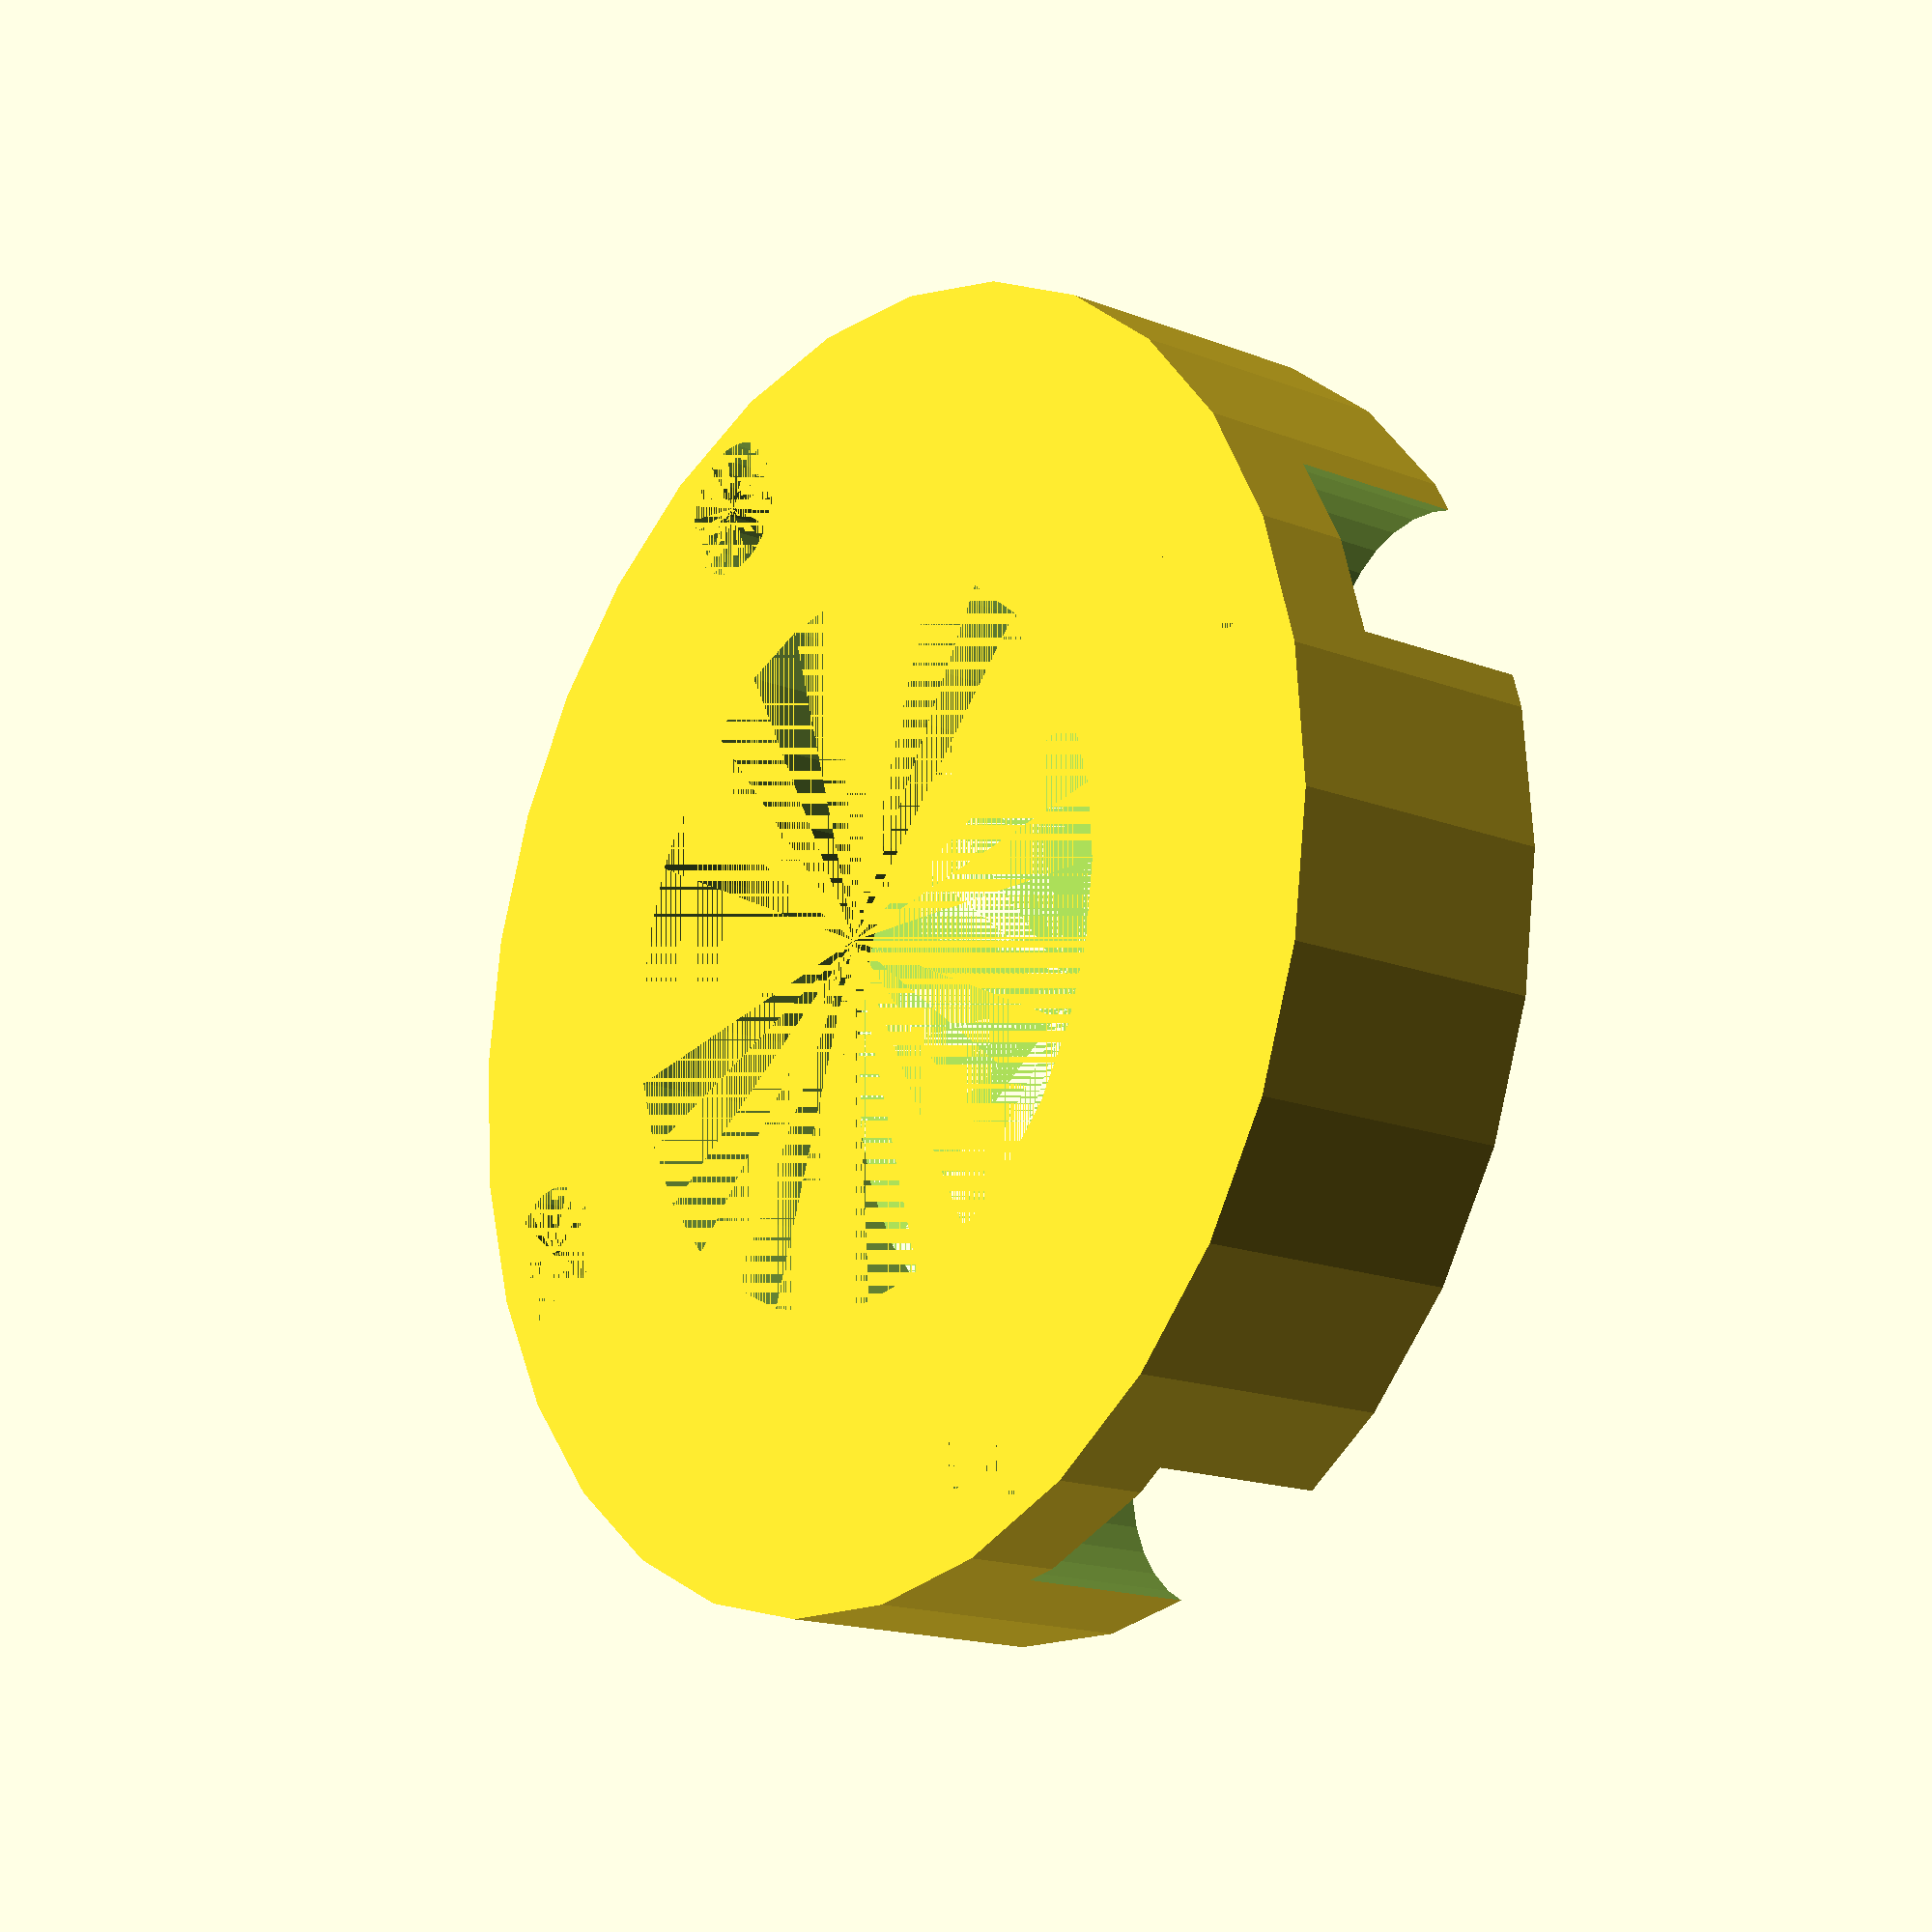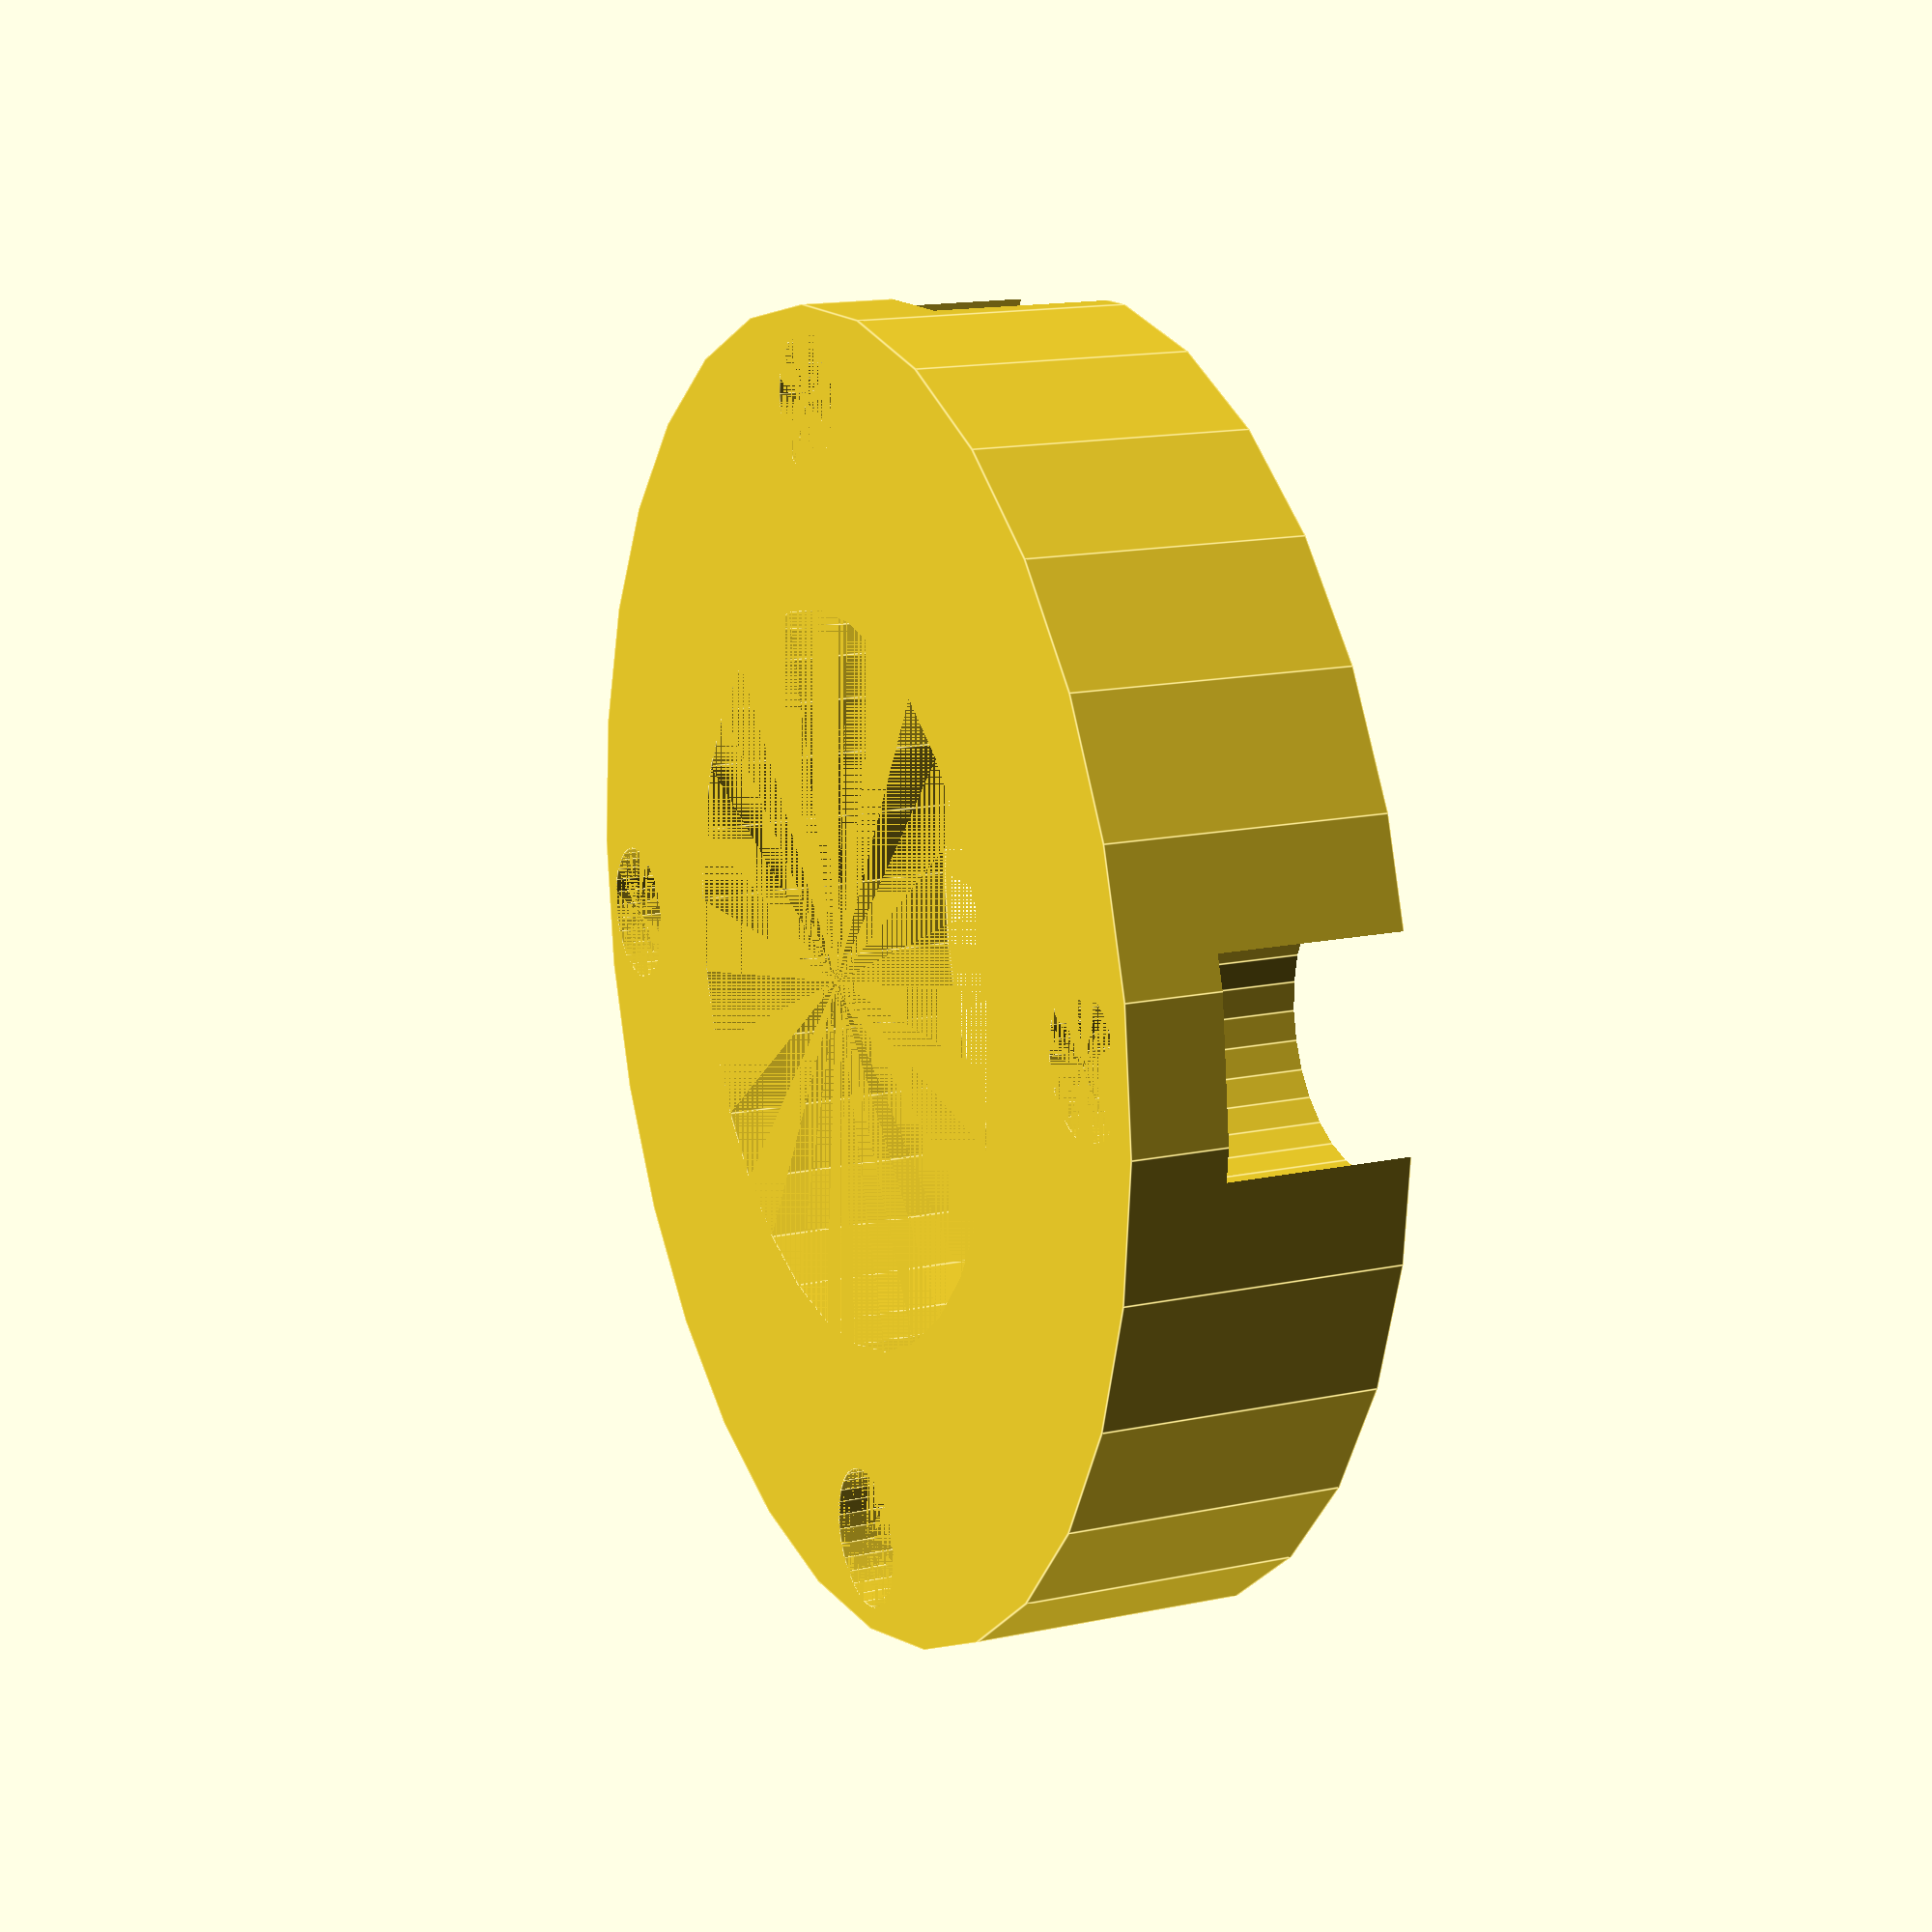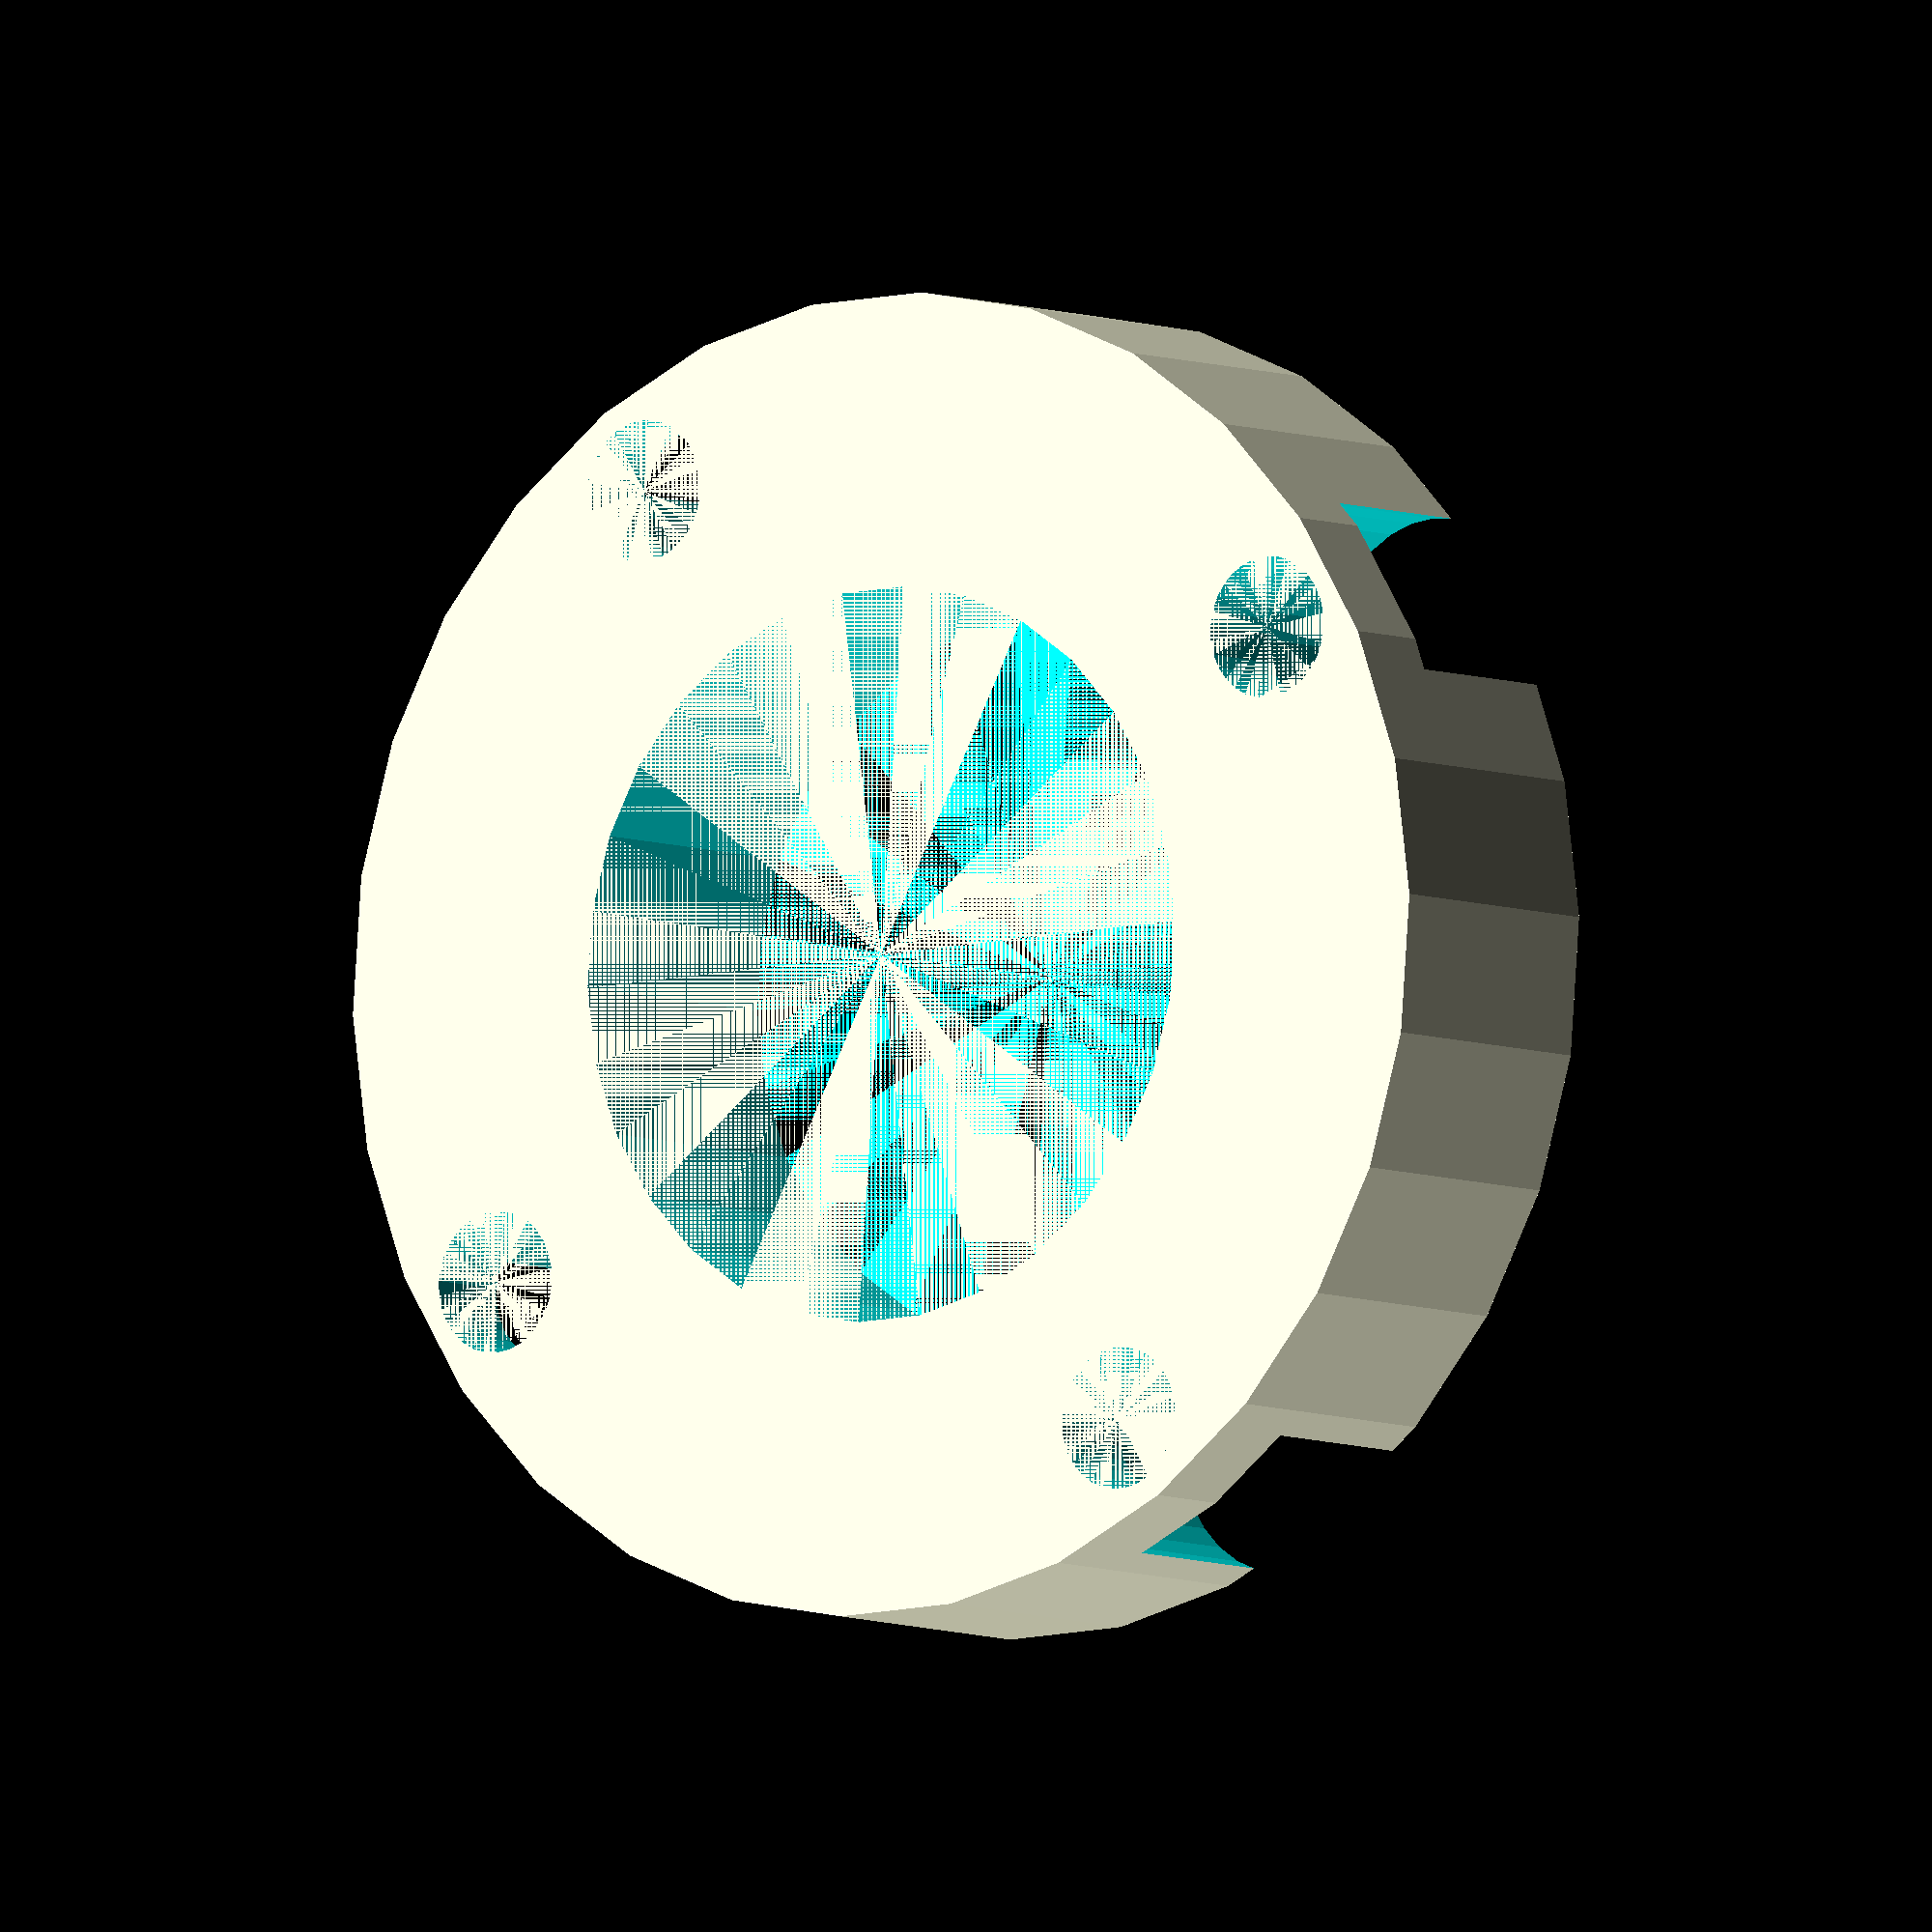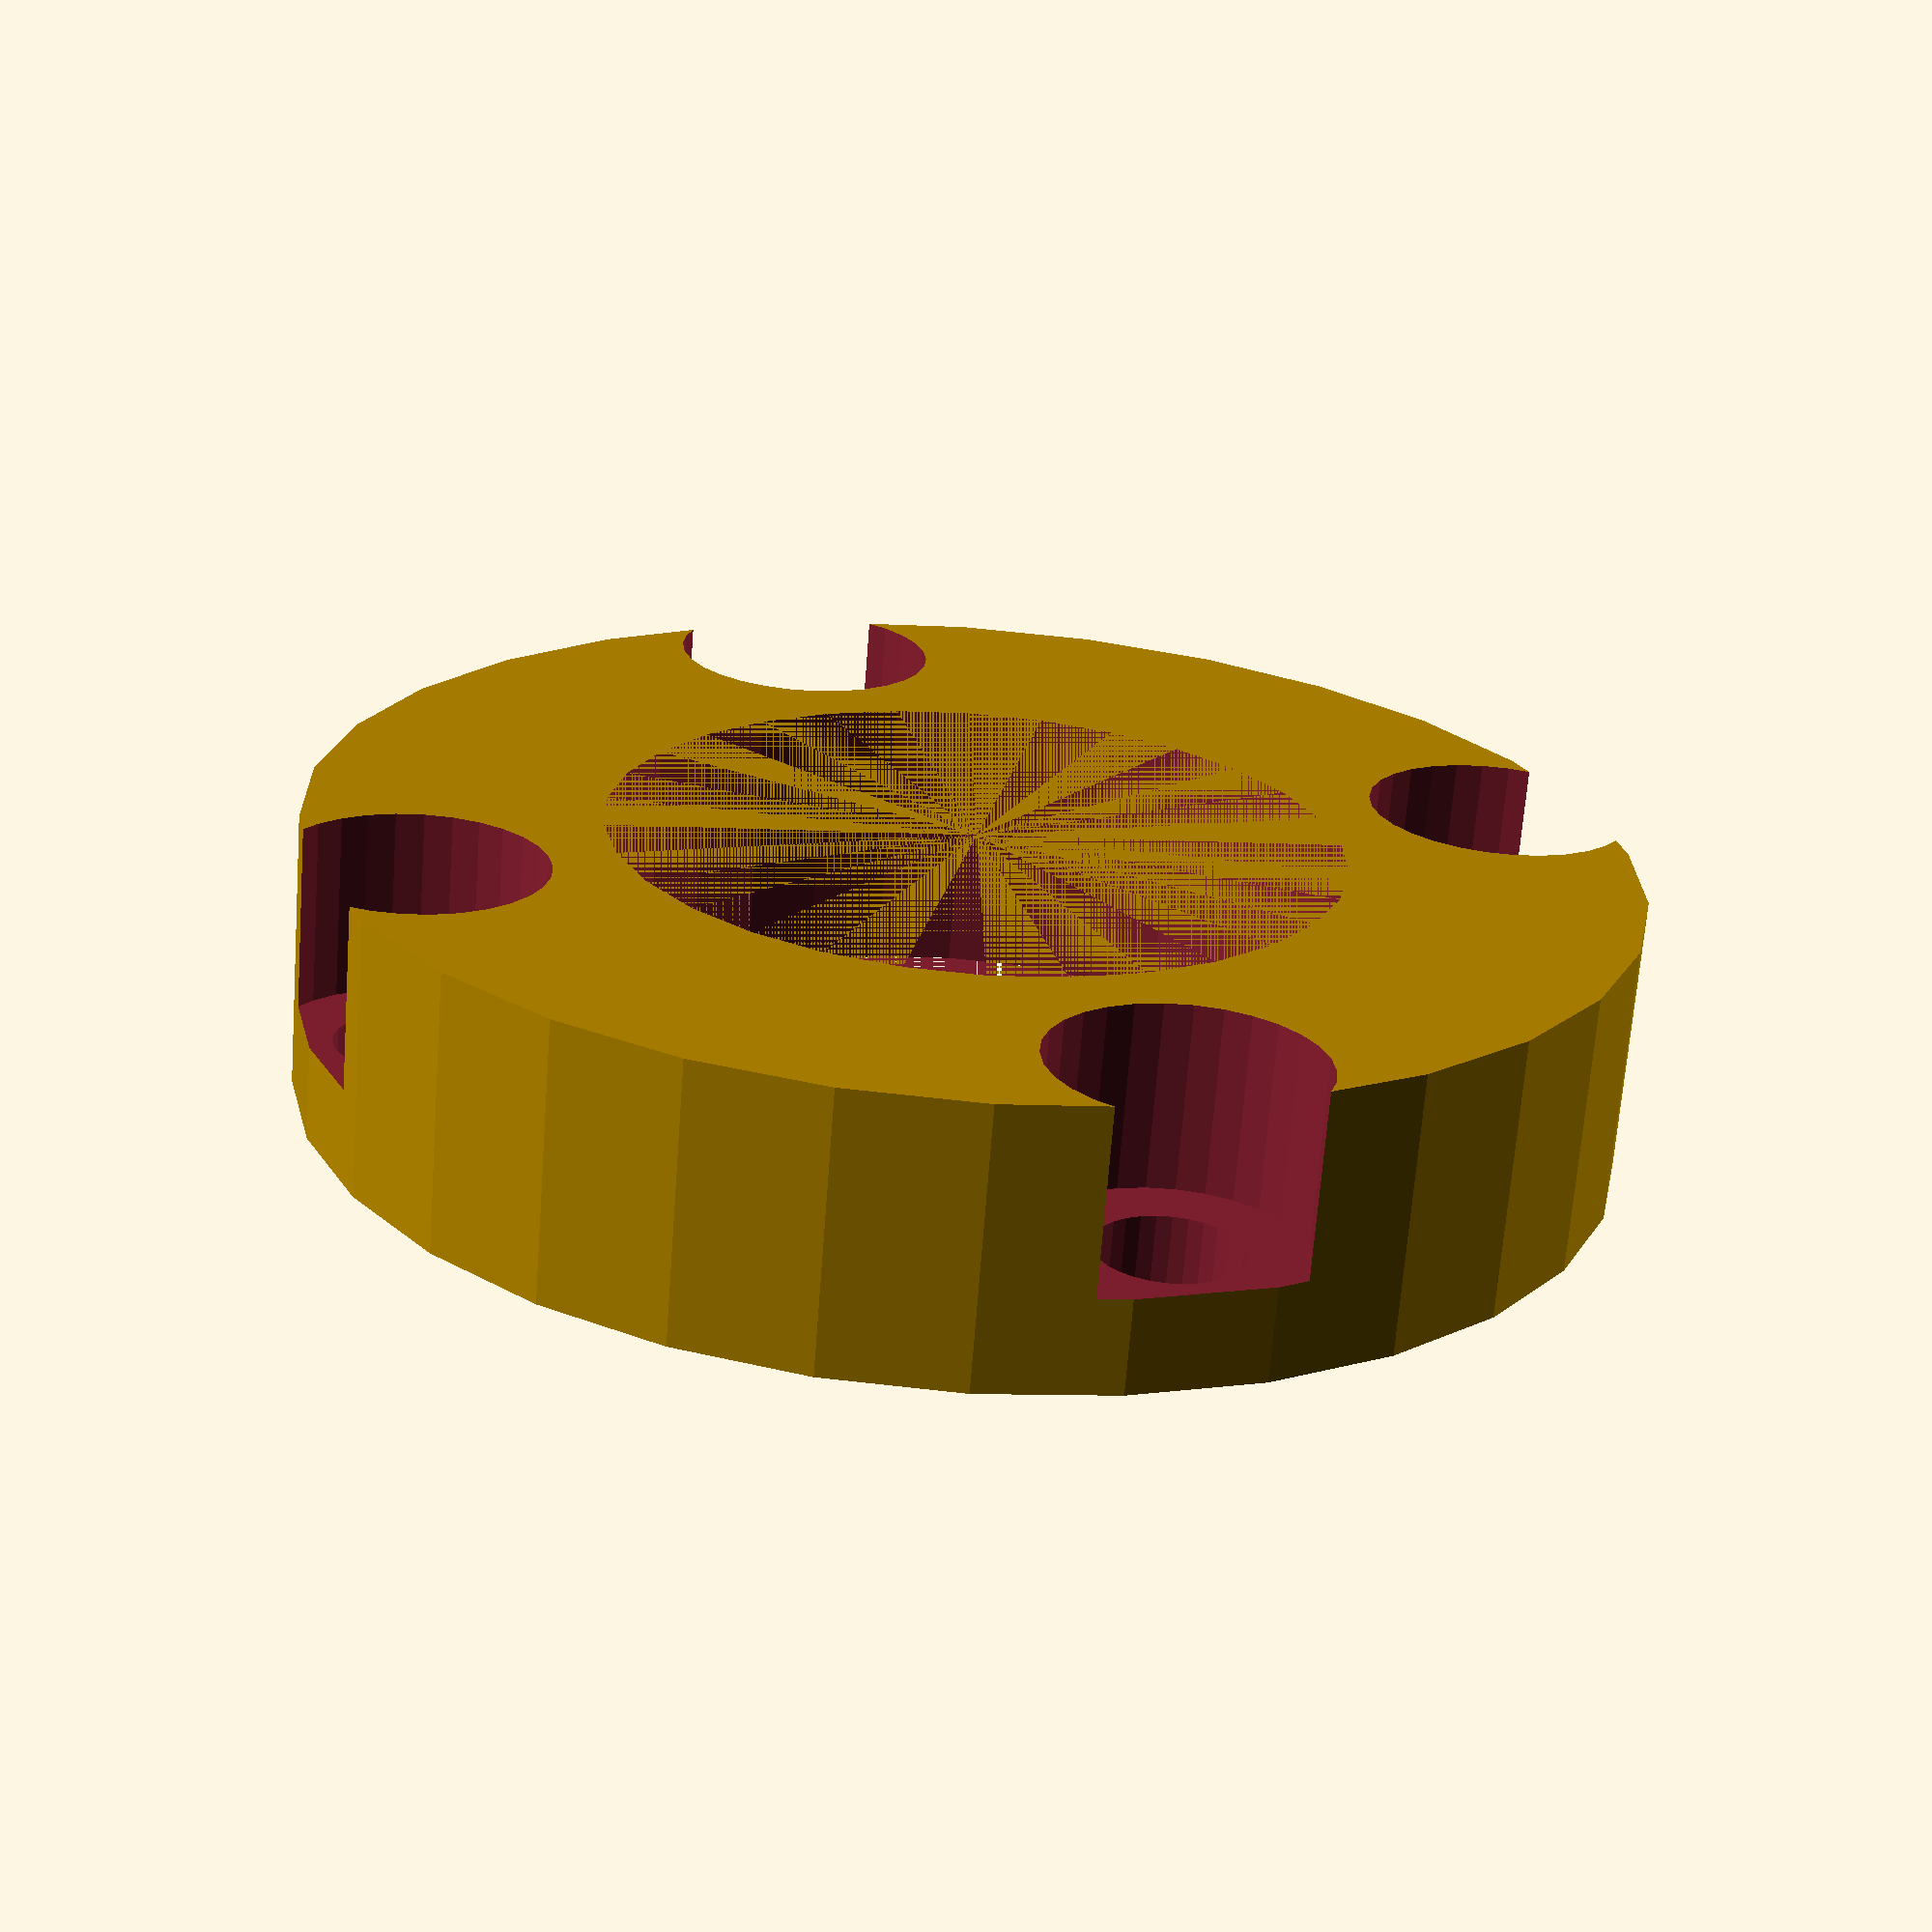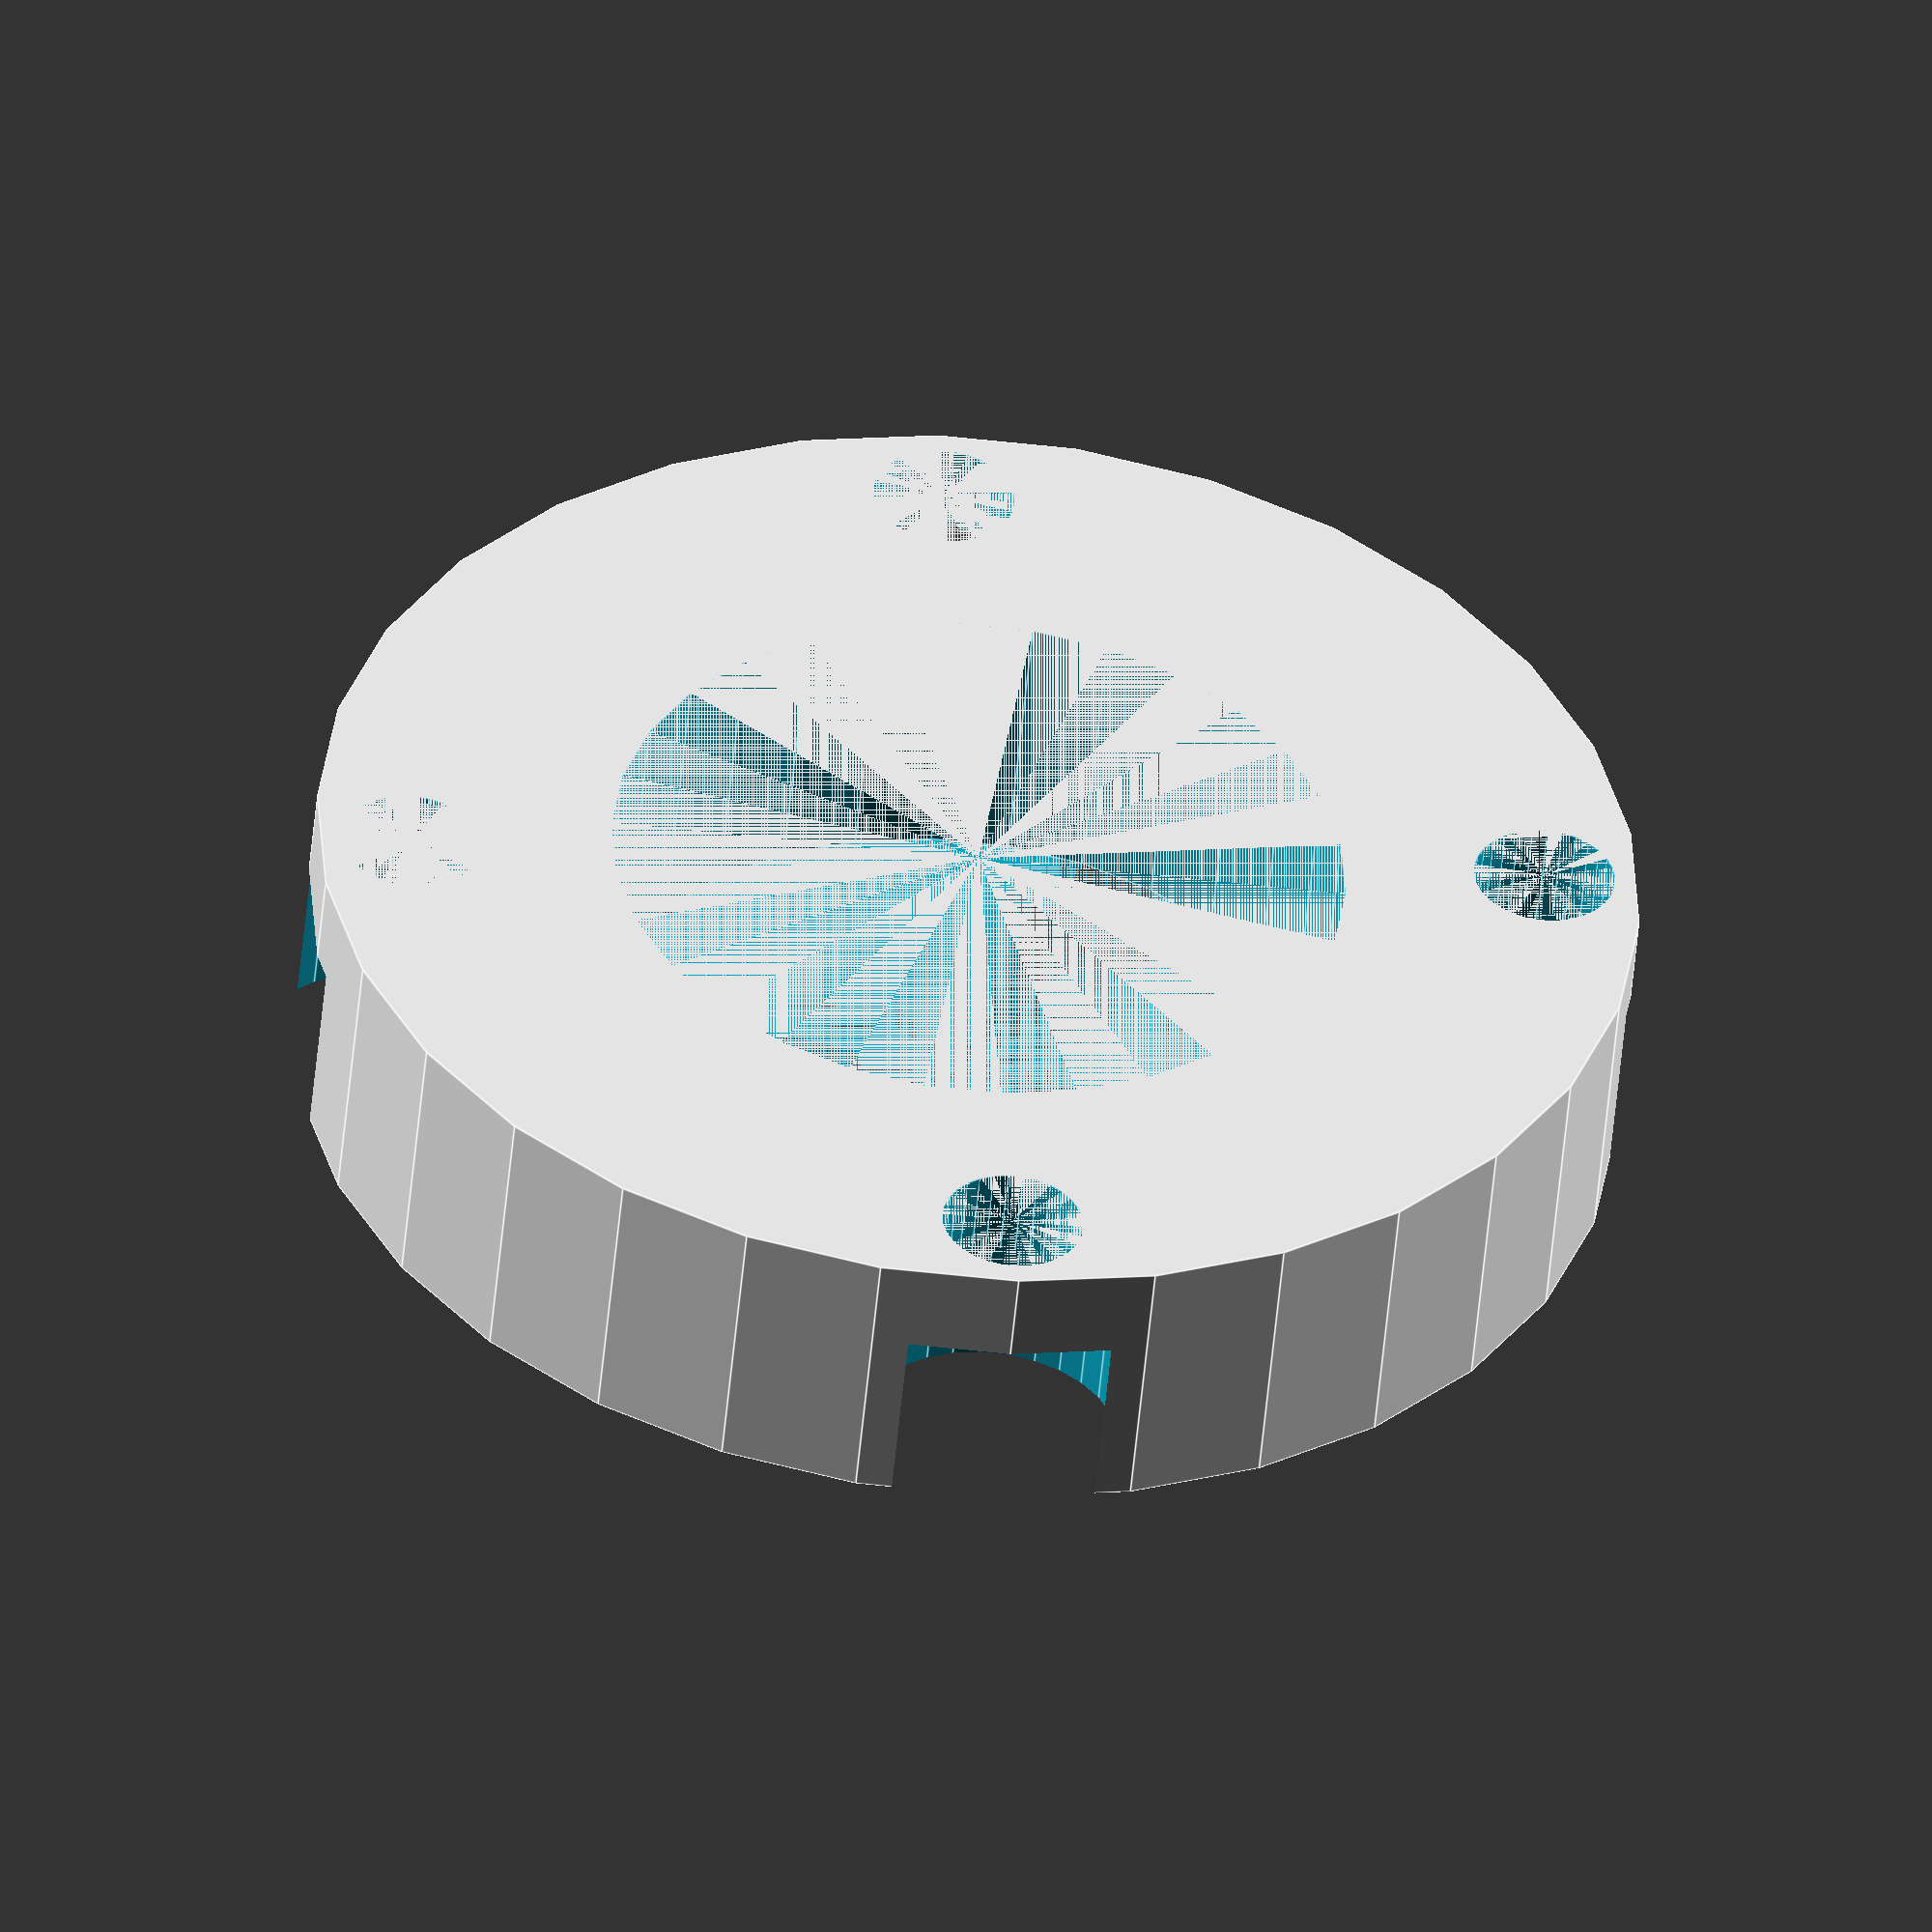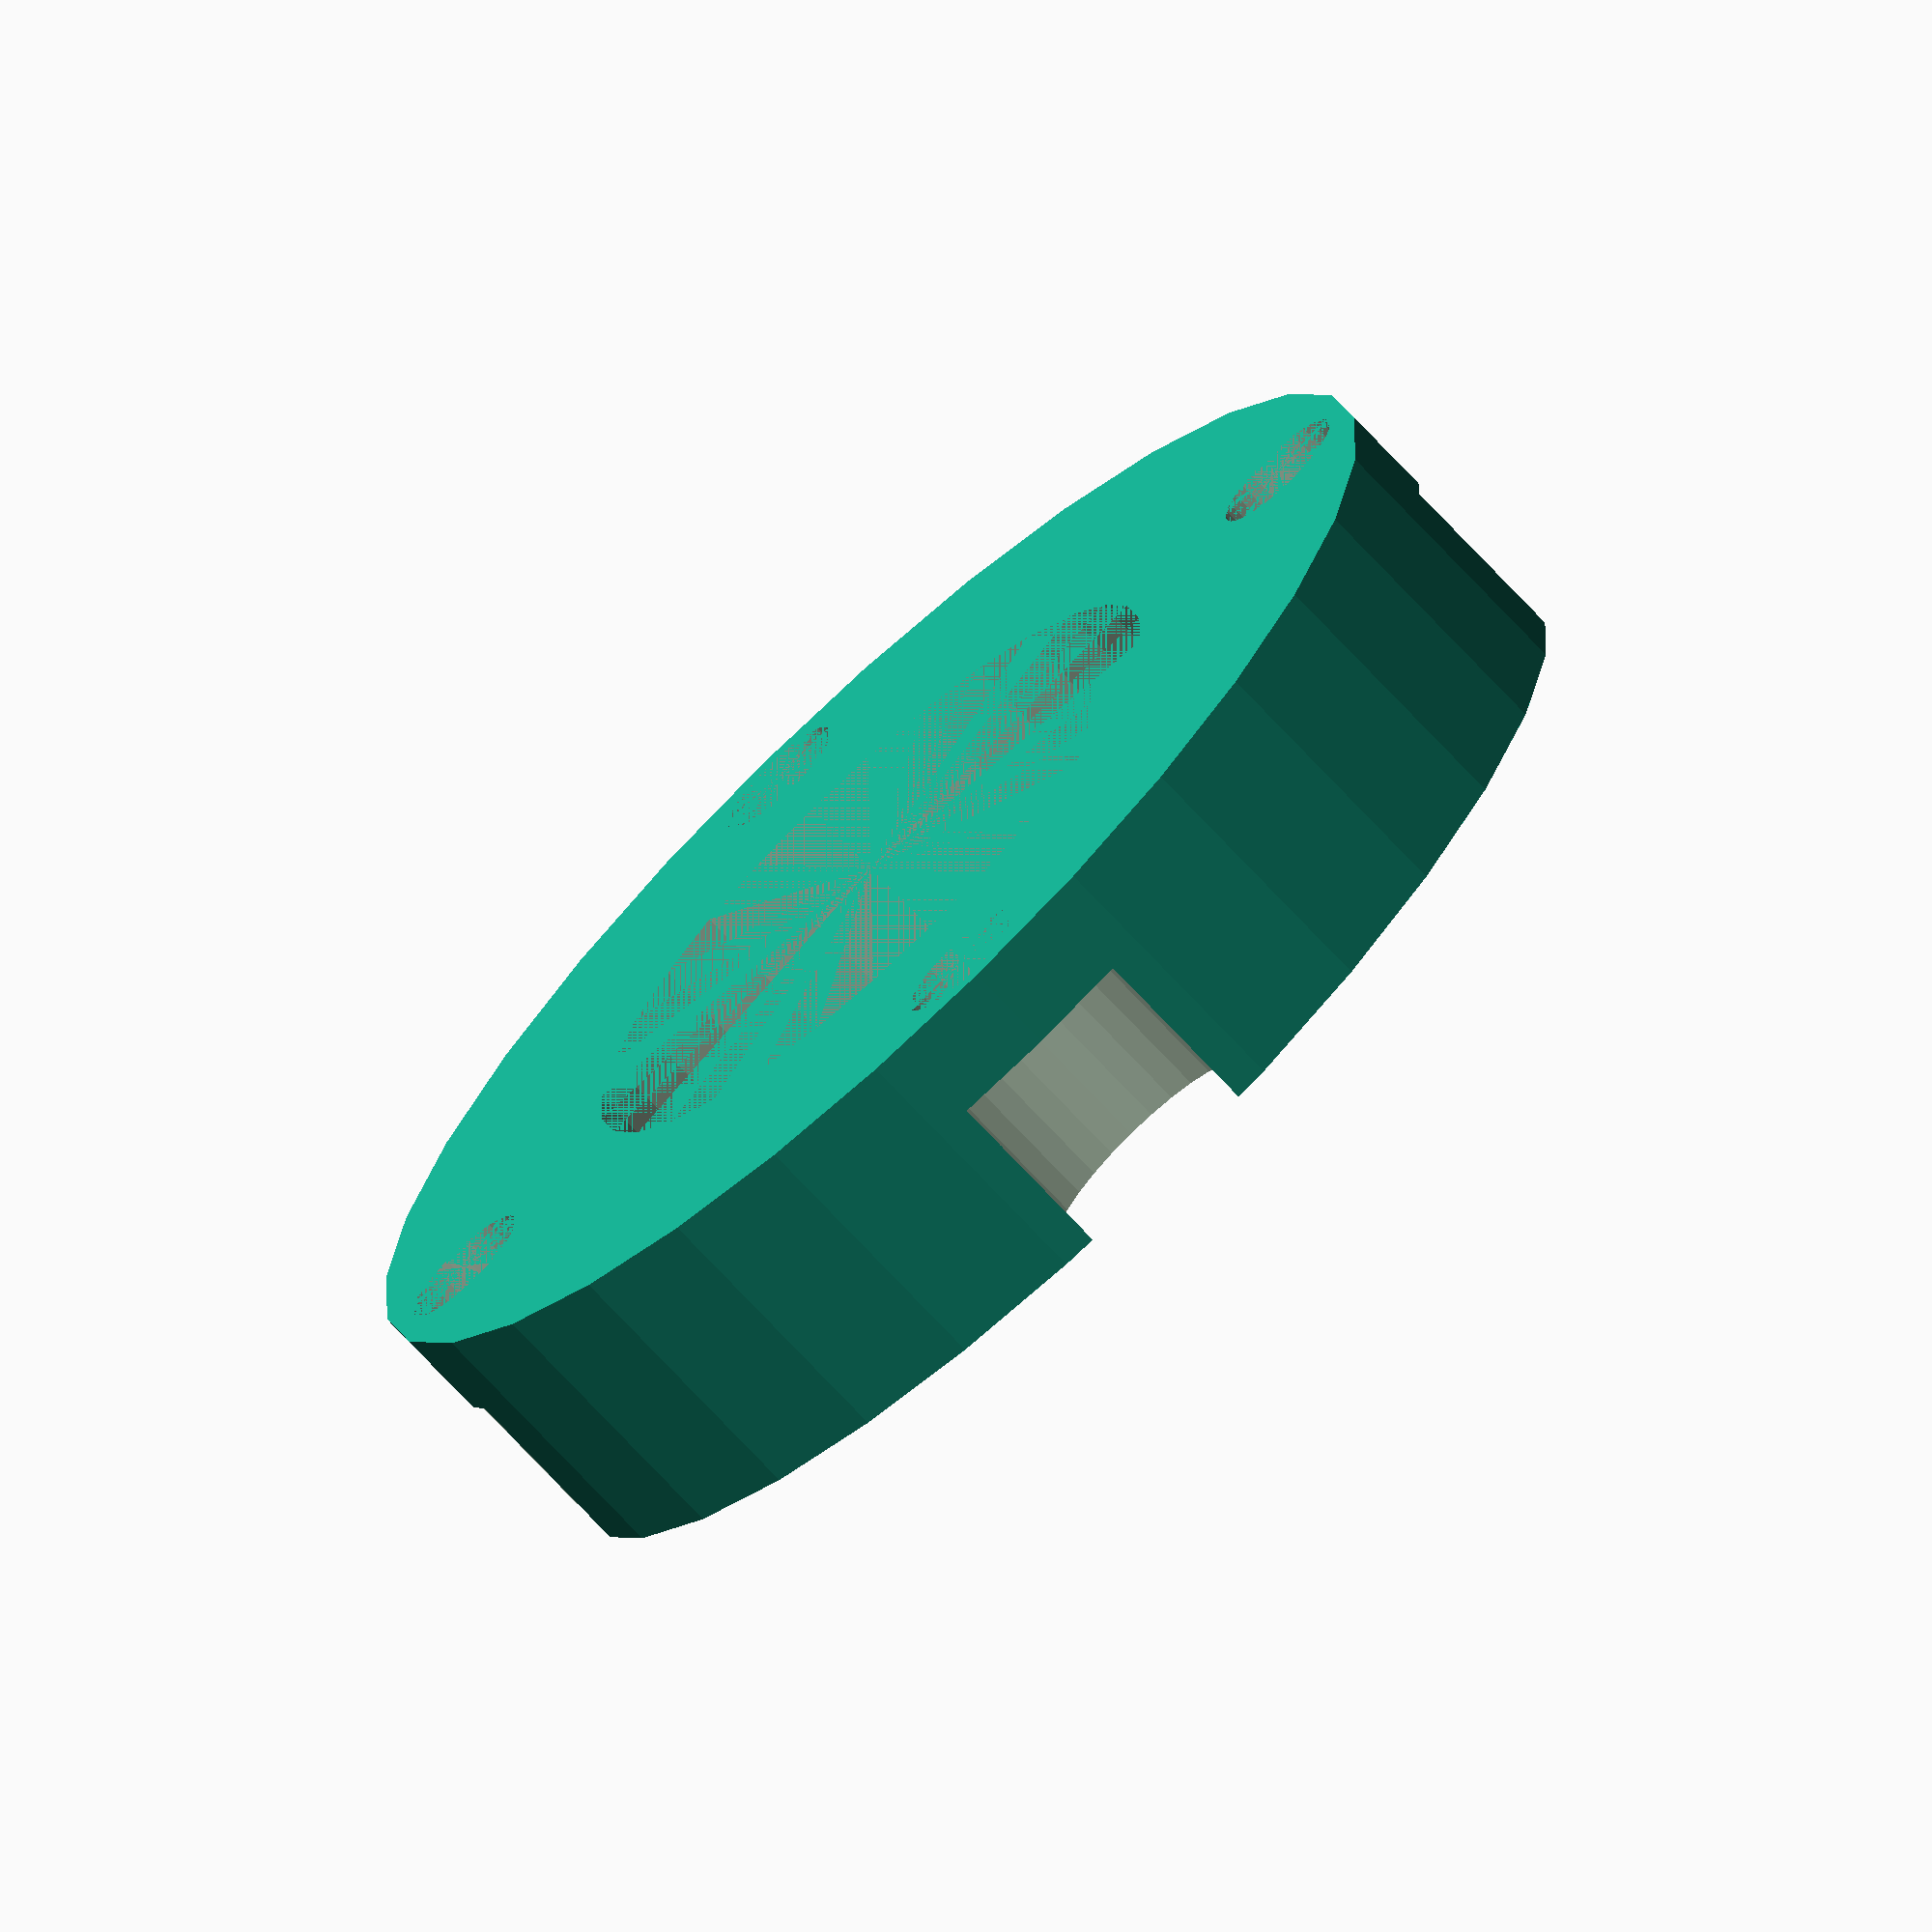
<openscad>


module foot ()
{
//millimeters

//Base Parameters
    radius = 14  ;
    height = 5.9 ;
	numberOfScrewHoles = 4;
	lowerThickness = 2 ;
//Diameter of Screw bolt
	screwSize = 3 ;
//Diameter of head size
	headSize = 5.6;

//Hole distance for the center
	distFromCenter = 12;


	difference() {
		cylinder(r=radius,h=height,center=false,$fs = 0.01);
		cylinder(r=radius/1.8,h=height,center=false,$fs = 0.01);
		holePattern( numberOfScrewHoles, lowerThickness, screwSize/2, headSize/2, distFromCenter );
	}
}

module screwHole (screwSize, headSize, lowerThickness)
{
	////Hole models are 13 mm
	totalThickness=30;
	cylinder(r=screwSize, h=totalThickness, center = false, $fs = 0.01);
		translate([0,0,lowerThickness])
			cylinder(r=headSize, h=totalThickness-lowerThickness, center = false, $fs = 0.01);
}

//module mountHoles (number, lowerThickness, screwSize, headSize)
module holePattern (number, lowerThickness, screwSize, headSize, distFromCenter)
{
	////Hole models are 13 mm
	totalThickness=13;
	for ( i = [0:number-1] ) {
		rotate(i*360/number)
			translate([distFromCenter,0,0]) 
				screwHole (screwSize, headSize, lowerThickness);
	}
}
//screwHole(1,2,5);
//holePattern(4,7,1,2,5);
foot();
//sphere(2, $fn=100);

//translate([0,0,-6])
//	cylinder(h= 6, r1 = 5, r2 = 8, center = false, $fn=100);
//translate([0,0,-36])
//	cylinder(h= 30, r1 = 4, r2 = 5, center = false, $fn=100);
//translate([0,0,-40])
//	sphere(7, $fn=100, center = false); 
</openscad>
<views>
elev=16.8 azim=22.4 roll=232.0 proj=p view=wireframe
elev=344.6 azim=96.6 roll=245.9 proj=p view=edges
elev=6.0 azim=301.6 roll=217.3 proj=o view=solid
elev=68.1 azim=340.8 roll=355.6 proj=p view=wireframe
elev=50.7 azim=93.5 roll=174.9 proj=o view=edges
elev=252.0 azim=102.6 roll=317.1 proj=o view=solid
</views>
